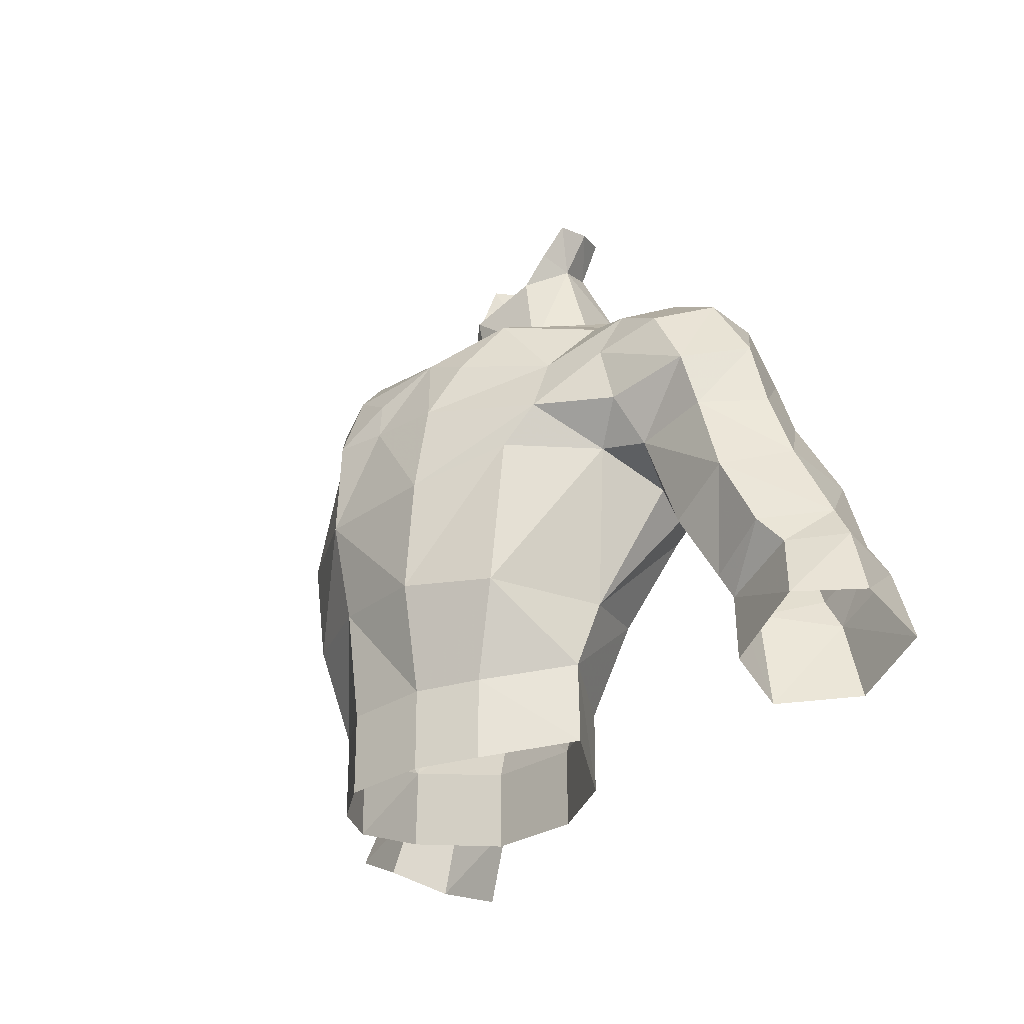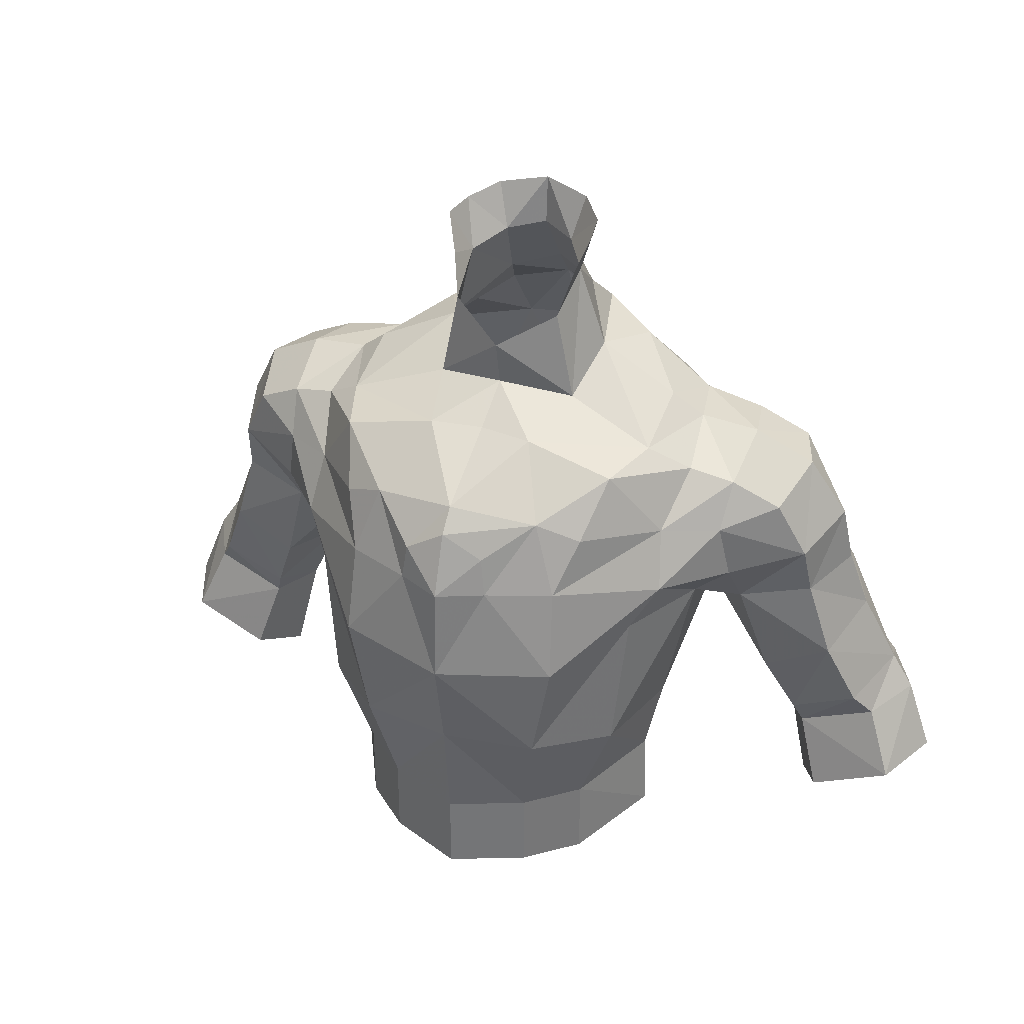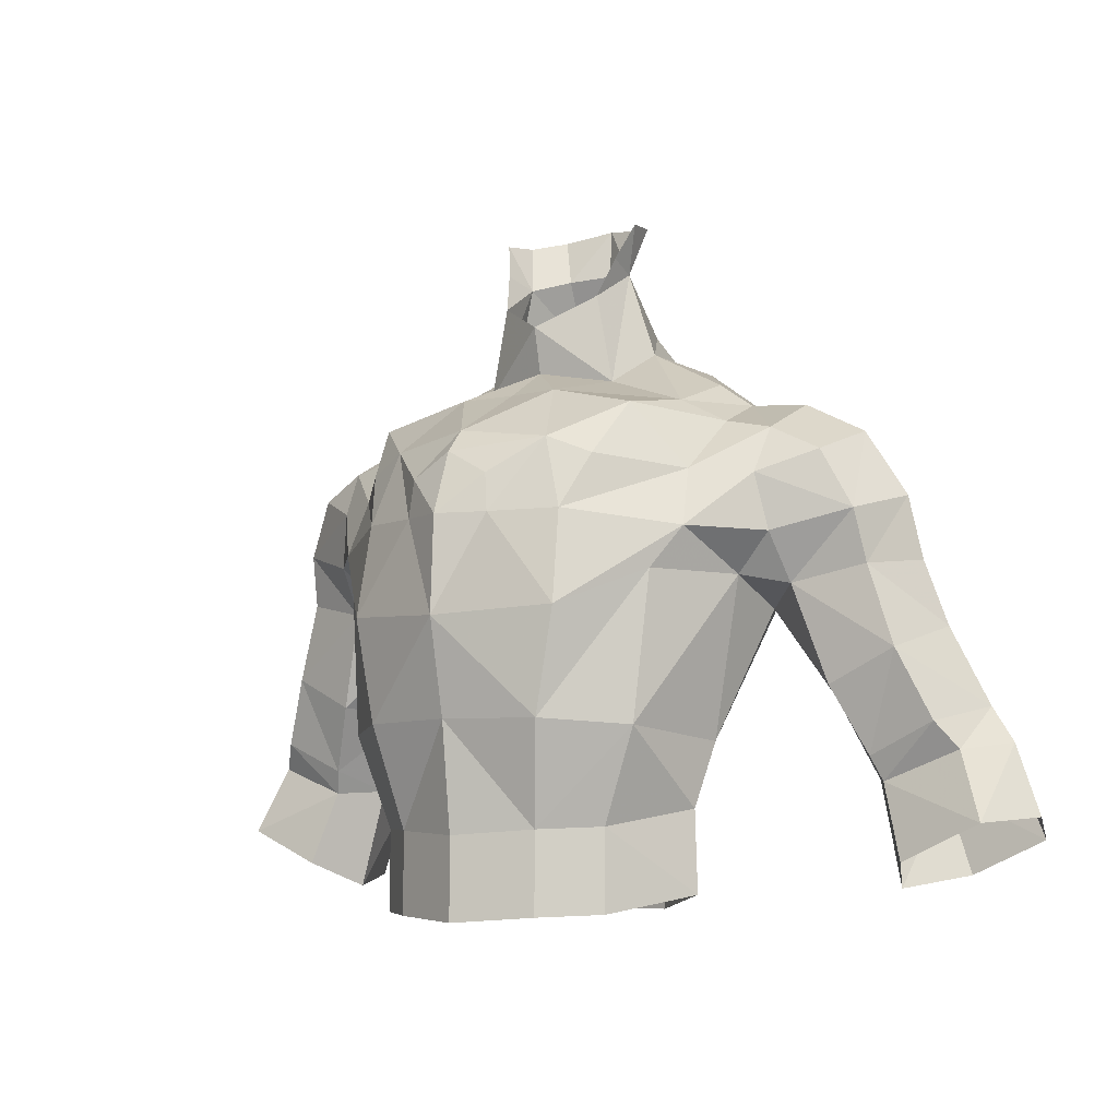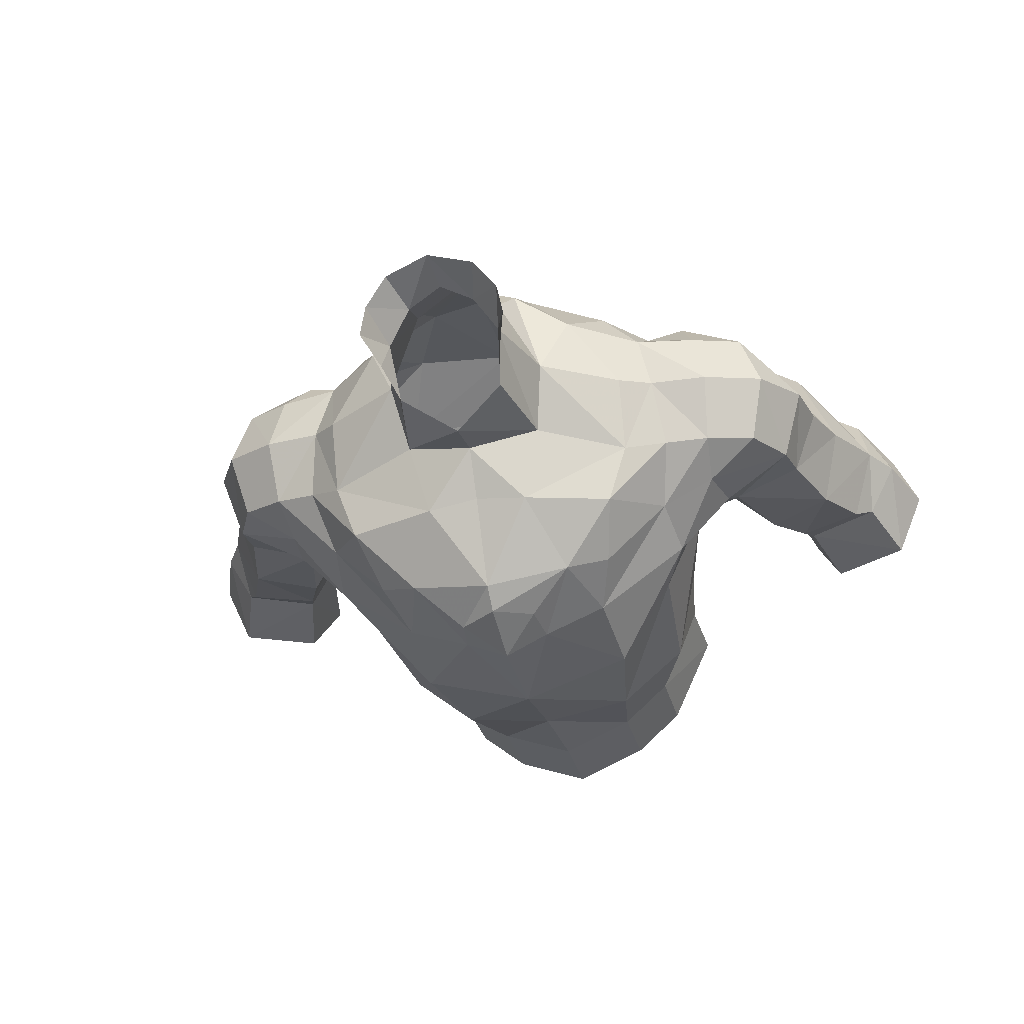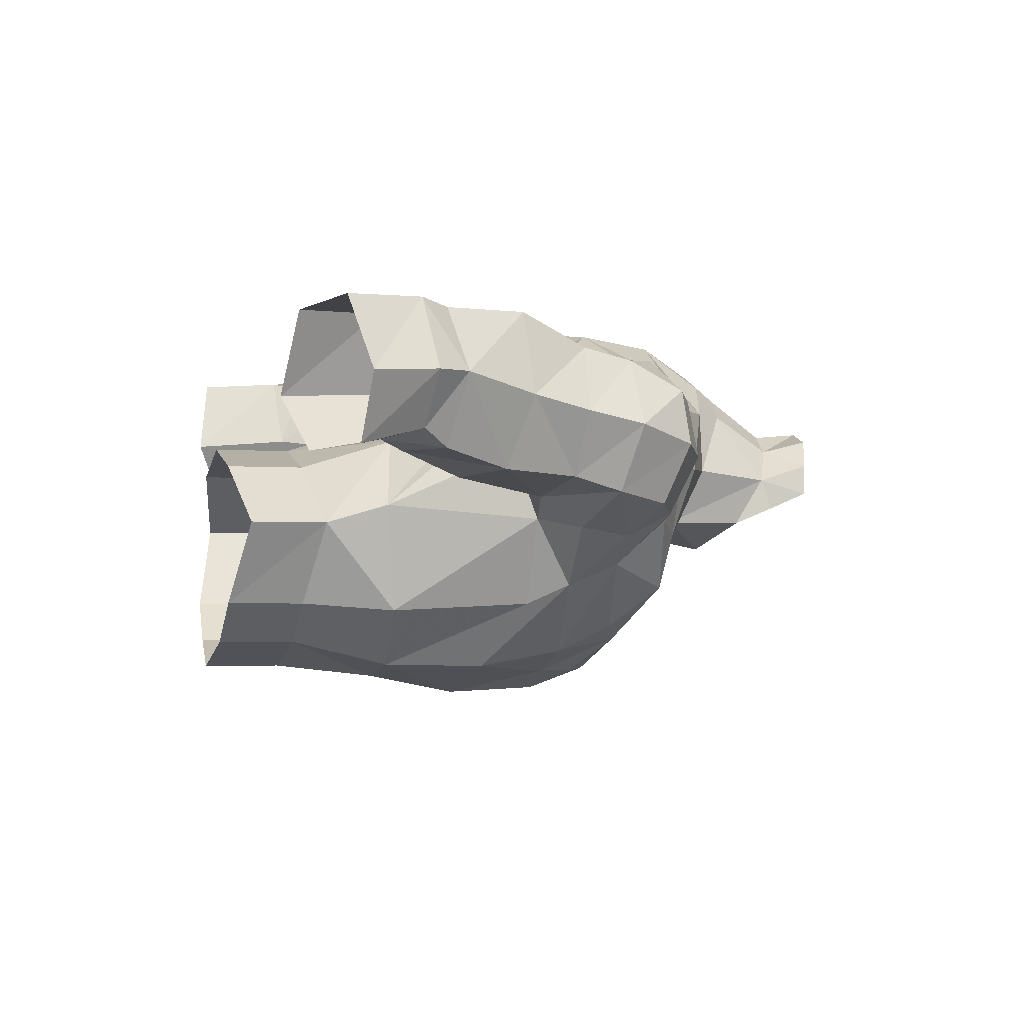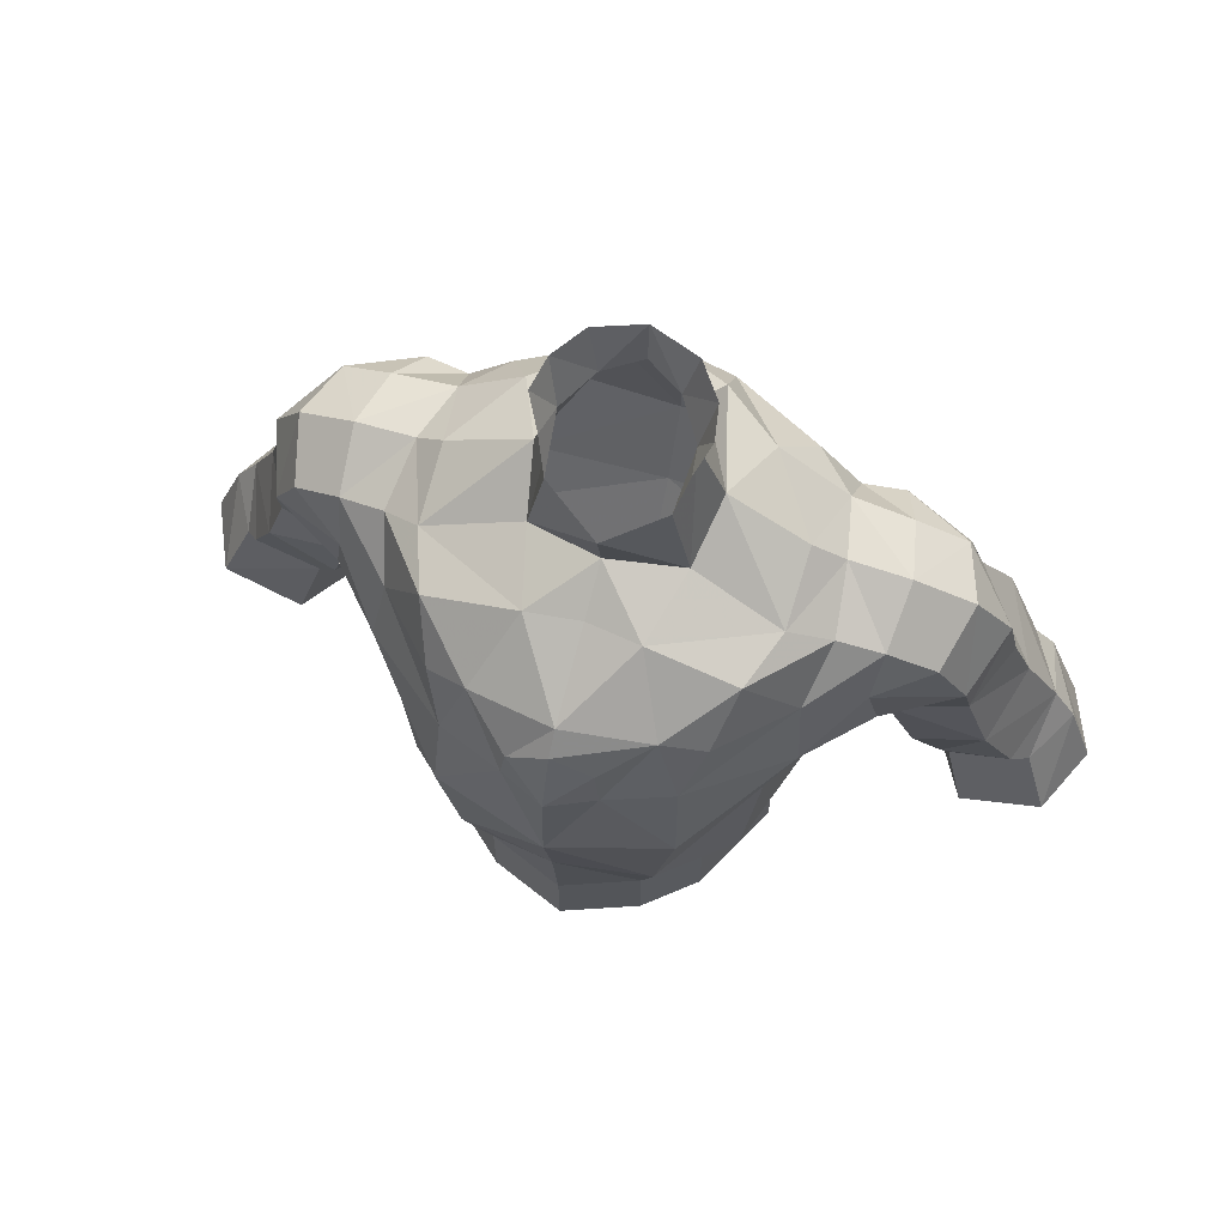
<metadata>
{"format":"obj","ext":"obj","renderer":"f3d","projection":"perspective","resolution":1024,"background":"white","views":[{"elev":-27.6,"azim":60.7,"up":"+Z"},{"elev":33.3,"azim":22.5,"up":"+Z"},{"elev":-7.3,"azim":34.7,"up":"+Z"},{"elev":-33.4,"azim":14.6,"up":"+Y"},{"elev":-2.7,"azim":-105.5,"up":"+Y"},{"elev":65.8,"azim":17.6,"up":"+Z"}]}
</metadata>
<code>
g robber_armour_male_32670
v -7.603 2.643 74.31
v -9.871 2.682 74.11
v -9.676 0.332 72.95
v -7.952 0.1392 73.32
v -6.888 4.928 74.32
v -9.365 4.97 73.84
v -7.19 6.604 72.21
v -8.775 6.73 72.38
v -9.5 -0.5911 71.2
v -7.434 -1.731 71.36
v -12.84 1.575 67.88
v -12.62 1.037 69.85
v -13.49 3.643 70.53
v -13.85 4.081 68.19
v -11.51 0.6366 72.03
v -12.12 3.011 72.94
v -11.32 5.225 72.87
v -11.37 6.37 70.67
v -9.871 2.682 74.11
v -9.365 4.97 73.84
v -9.676 0.332 72.95
v -10.53 7.73 64.51
v -10.11 4.284 63.33
v -11.66 4.687 60.27
v -12.21 7.357 61.19
v -14.56 7.747 62.33
v -12.81 7.637 60.01
v -15.37 7.974 61.17
v -8.288 2.925 66.62
v -10.11 0.9202 67.28
v -11.23 1.564 63.61
v -12.58 4.419 56.36
v -12.69 2.872 60.16
v -13.58 2.31 57.29
v -15.6 3.087 61.24
v -16.64 2.374 58.63
v -12.36 2.479 61.06
v -8.93 6.838 67.35
v -13.9 7.526 56.83
v -16.74 7.777 58.1
v -13.78 1.748 64.86
v -14.92 2.419 62.24
v -6.279 -3.639 62.1
v -4.889 -3.355 58.55
v -2.981 -4.965 58.45
v -3.701 -5.934 62.32
v -6.476 -0.4288 74.2
v -6.499 2.381 75.21
v -0.04879 3.324 58.63
v -3.771 2.356 58.66
v -4.692 3.446 62.25
v -0.04879 4.3 61.73
v -9.894 -0.2828 69.07
v -9.5 -0.5911 71.2
v -16.76 5.156 61.53
v -17.8 4.929 58.87
v -13.12 7.894 65.7
v -15.88 5.208 62.86
v -14.58 4.561 65.77
v -4.303 -5.385 69.77
v -5.006 -4.312 71.82
v -7.749 -2.588 69.18
v -0.04879 -6.04 58.25
v -0.04878 -6.521 62.37
v -5.685 -2.673 73.87
v -5.755 5.215 65.92
v -5.009 6.619 68.03
v -0.04881 7.486 66.76
v -2.822 2.922 81.92
v -1.903 4.066 82.26
v -1.425 3.621 80.49
v -2.358 2.263 80
v -0.0643 4.565 82.57
v -0.0488 4.396 80.71
v -1.821 5.12 78.07
v -3.331 2.567 76.77
v -2.859 0.2735 75.4
v -0.04878 -0.4805 75.89
v -0.06428 -0.8352 77.66
v -2.184 0.3016 78.83
v -0.04881 6.037 78.47
v -6.596 -0.06049 59.23
v -7.05 0.6716 61.67
v -6.814 -3.367 67.64
v -4.468 -6.006 66.27
v -3.331 2.567 76.77
v -2.859 0.2735 75.4
v -7.251 6.834 68.99
v -3.794 8.311 71.05
v -11.92 6.759 68.56
v -2.122 -2.558 74.71
v -0.04881 7.006 77.27
v -2.245 6.375 76.88
v -2.146 8.072 74.49
v -0.04881 8.397 74.57
v -0.04882 8.832 69.89
v 7.501 2.645 74.31
v 7.854 0.1411 73.32
v 9.578 0.3347 72.95
v 9.773 2.685 74.11
v 9.268 4.973 73.85
v 7.004 4.943 74.32
v 8.677 6.732 72.38
v 7.092 6.606 72.21
v 7.337 -1.729 71.36
v 9.402 -0.5883 71.2
v 12.74 1.578 67.89
v 13.75 4.083 68.19
v 13.39 3.645 70.53
v 12.52 1.039 69.85
v 12.03 3.014 72.95
v 11.41 0.6393 72.03
v 11.27 6.373 70.67
v 11.22 5.228 72.88
v 9.268 4.973 73.85
v 9.773 2.685 74.11
v 9.578 0.3347 72.95
v 10.43 7.733 64.52
v 12.11 7.359 61.2
v 11.56 4.689 60.27
v 10.01 4.287 63.34
v 14.46 7.75 62.33
v 15.27 7.977 61.18
v 12.71 7.639 60.02
v 8.19 2.927 66.62
v 11.13 1.567 63.61
v 10.01 0.9229 67.28
v 12.49 4.421 56.36
v 13.48 2.312 57.29
v 12.59 2.874 60.16
v 16.54 2.375 58.64
v 15.5 3.089 61.24
v 12.26 2.482 61.07
v 8.832 6.841 67.36
v 16.64 7.779 58.1
v 13.81 7.528 56.83
v 13.68 1.75 64.86
v 14.82 2.421 62.24
v 6.181 -3.639 62.1
v 3.604 -5.934 62.32
v 2.883 -4.965 58.45
v 4.792 -3.355 58.55
v 6.278 2.375 75.21
v 6.253 -0.4347 74.2
v -0.04879 3.324 58.63
v 4.594 3.446 62.25
v 3.674 2.356 58.66
v 9.796 -0.2801 69.08
v 9.402 -0.5883 71.2
v 16.66 5.157 61.53
v 17.7 4.931 58.87
v 13.02 7.897 65.71
v 15.78 5.21 62.86
v 14.48 4.563 65.77
v 4.205 -5.385 69.77
v 7.651 -2.586 69.18
v 4.908 -4.312 71.82
v -0.04879 -6.04 58.25
v 5.461 -2.673 73.87
v 5.657 5.215 65.92
v 4.911 6.619 68.03
v 2.693 2.922 81.92
v 2.261 2.263 80
v 1.327 3.621 80.49
v 1.775 4.066 82.26
v 3.234 2.567 76.77
v 1.723 5.12 78.07
v 2.761 0.2735 75.4
v 2.056 0.3016 78.83
v 6.952 0.6717 61.67
v 6.499 -0.0605 59.23
v 6.716 -3.367 67.64
v 4.371 -6.006 66.27
v 3.234 2.567 76.77
v 2.761 0.2735 75.4
v 7.153 6.836 68.99
v 3.696 8.311 71.05
v 11.82 6.761 68.57
v 2.025 -2.558 74.71
v 2.147 6.375 76.88
v 2.048 8.072 74.49
v -3.771 2.356 55.58
v -3.771 2.356 58.66
v -0.04879 3.324 58.63
v -0.04879 3.324 55.55
v -2.981 -4.965 55.37
v -2.981 -4.965 58.45
v -4.889 -3.355 58.55
v -4.889 -3.355 55.46
v -6.596 -0.06049 59.23
v -6.698 -0.0605 56.14
v -0.04879 -6.04 55.17
v -0.04879 -6.04 58.25
v -0.04879 3.324 55.55
v -0.04879 3.324 58.63
v 3.674 2.356 58.66
v 3.674 2.356 55.58
v 4.792 -3.355 55.46
v 4.792 -3.355 58.55
v 2.883 -4.965 58.45
v 2.883 -4.965 55.37
v 6.6 -0.0605 56.14
v 6.499 -0.0605 59.23
v -0.04879 -6.04 58.25
v -0.04877 -5.501 72.93
v -3.384 -4.863 72.5
v -1.582 -6.284 71.14
v -0.04876 -6.249 72.07
v 3.287 -4.863 72.5
v 1.497 -6.098 71.17
v -5.428 6.496 74.22
v -0.04878 -0.4805 75.89
v -0.04878 -2.301 74.74
v -0.04878 -7.264 66.02
v -1.81 -6.301 69.72
v -0.04876 -7.097 69.69
v -8.416 0.1013 67.63
v -8.288 2.925 66.62
v -7.251 6.834 68.99
v -8.775 6.73 72.38
v -9.894 -0.2828 69.07
v -8.416 0.1013 67.63
v -0.04881 7.006 77.27
v -2.572 0.9811 80.38
v -3.065 1.637 81.78
v -4.426 4.99 76.24
v -2.245 6.375 76.88
v 5.492 6.509 74.22
v 1.713 -6.301 69.72
v 8.318 0.1032 67.63
v 8.19 2.927 66.62
v 7.153 6.836 68.99
v 8.677 6.732 72.38
v 9.796 -0.2801 69.08
v 8.318 0.1032 67.63
v 2.443 0.9811 80.38
v 2.936 1.637 81.78
v 4.329 4.99 76.24
v 2.147 6.375 76.88
f 1 2 3
f 1 3 4
f 2 1 5
f 2 5 6
f 6 5 7
f 6 7 8
f 3 9 10
f 3 10 4
f 11 12 13
f 11 13 14
f 12 15 16
f 12 16 13
f 13 16 17
f 13 17 18
f 17 16 19
f 17 19 20
f 19 16 15
f 19 15 21
f 22 23 24
f 22 24 25
f 26 25 27
f 26 27 28
f 29 30 31
f 29 31 23
f 32 24 33
f 32 33 34
f 33 35 36
f 33 36 34
f 37 24 23
f 37 23 31
f 29 23 22
f 29 22 38
f 27 39 40
f 27 40 28
f 41 42 37
f 41 37 31
f 43 44 45
f 43 45 46
f 1 4 47
f 1 47 48
f 49 50 51
f 49 51 52
f 30 53 12
f 30 12 11
f 54 15 12
f 54 12 53
f 33 37 42
f 33 42 35
f 55 56 36
f 55 36 35
f 56 55 28
f 56 28 40
f 32 39 27
f 32 27 24
f 26 57 22
f 26 22 25
f 58 42 41
f 58 41 59
f 60 61 10
f 60 10 62
f 45 63 64
f 45 64 46
f 4 10 65
f 4 65 47
f 66 67 68
f 66 68 52
f 69 70 71
f 69 71 72
f 73 74 71
f 73 71 70
f 72 71 75
f 72 75 76
f 77 78 79
f 77 79 80
f 75 71 74
f 75 74 81
f 51 50 82
f 51 82 83
f 82 44 43
f 82 43 83
f 84 43 46
f 84 46 85
f 86 48 47
f 86 47 87
f 88 7 89
f 88 89 67
f 59 41 11
f 59 11 14
f 59 14 90
f 59 90 57
f 41 31 30
f 41 30 11
f 57 90 38
f 57 38 22
f 14 13 18
f 14 18 90
f 35 42 58
f 35 58 55
f 58 26 28
f 58 28 55
f 57 26 58
f 57 58 59
f 91 87 47
f 91 47 65
f 75 81 92
f 75 92 93
f 94 95 96
f 94 96 89
f 97 98 99
f 97 99 100
f 100 101 102
f 100 102 97
f 101 103 104
f 101 104 102
f 99 98 105
f 99 105 106
f 107 108 109
f 107 109 110
f 110 109 111
f 110 111 112
f 109 113 114
f 109 114 111
f 114 115 116
f 114 116 111
f 116 117 112
f 116 112 111
f 118 119 120
f 118 120 121
f 122 123 124
f 122 124 119
f 125 121 126
f 125 126 127
f 128 129 130
f 128 130 120
f 130 129 131
f 130 131 132
f 133 126 121
f 133 121 120
f 125 134 118
f 125 118 121
f 124 123 135
f 124 135 136
f 137 126 133
f 137 133 138
f 139 140 141
f 139 141 142
f 97 143 144
f 97 144 98
f 145 52 146
f 145 146 147
f 127 107 110
f 127 110 148
f 149 148 110
f 149 110 112
f 130 132 138
f 130 138 133
f 150 132 131
f 150 131 151
f 151 135 123
f 151 123 150
f 128 120 124
f 128 124 136
f 122 119 118
f 122 118 152
f 153 154 137
f 153 137 138
f 155 156 105
f 155 105 157
f 141 140 64
f 141 64 158
f 98 144 159
f 98 159 105
f 160 52 68
f 160 68 161
f 162 163 164
f 162 164 165
f 73 165 164
f 73 164 74
f 163 166 167
f 163 167 164
f 168 169 79
f 168 79 78
f 167 81 74
f 167 74 164
f 146 170 171
f 146 171 147
f 171 170 139
f 171 139 142
f 172 173 140
f 172 140 139
f 174 175 144
f 174 144 143
f 176 161 177
f 176 177 104
f 154 108 107
f 154 107 137
f 154 152 178
f 154 178 108
f 137 107 127
f 137 127 126
f 152 118 134
f 152 134 178
f 108 178 113
f 108 113 109
f 132 150 153
f 132 153 138
f 153 150 123
f 153 123 122
f 152 154 153
f 152 153 122
f 179 159 144
f 179 144 175
f 167 180 92
f 167 92 81
f 181 177 96
f 181 96 95
f 182 183 184
f 182 184 185
f 186 187 188
f 186 188 189
f 189 188 190
f 189 190 191
f 192 193 187
f 192 187 186
f 191 190 183
f 191 183 182
f 194 195 196
f 194 196 197
f 198 199 200
f 198 200 201
f 202 203 199
f 202 199 198
f 201 200 204
f 201 204 192
f 197 196 203
f 197 203 202
f 205 206 207
f 205 207 208
f 209 205 208
f 209 208 210
f 211 94 89
f 76 75 93
f 91 212 87
f 213 91 205
f 85 214 215
f 215 214 216
f 214 85 46
f 217 83 43
f 67 66 88
f 7 88 8
f 83 218 88
f 65 61 206
f 219 18 220
f 20 220 17
f 9 221 62
f 21 15 54
f 9 62 10
f 211 89 7
f 27 25 24
f 33 24 37
f 219 90 18
f 220 18 17
f 38 219 29
f 217 218 83
f 29 222 30
f 30 222 53
f 84 217 43
f 67 96 68
f 219 38 90
f 217 62 221
f 215 206 60
f 1 48 5
f 94 223 95
f 224 72 80
f 72 224 225
f 72 225 69
f 80 72 77
f 72 76 77
f 91 65 206
f 91 213 212
f 84 62 217
f 85 62 84
f 215 207 206
f 66 83 88
f 52 51 66
f 66 51 83
f 211 7 5
f 48 86 226
f 60 62 85
f 89 96 67
f 91 206 205
f 65 10 61
f 206 61 60
f 64 214 46
f 94 227 223
f 85 215 60
f 226 211 5
f 227 94 226
f 86 227 226
f 94 211 226
f 226 5 48
f 228 177 181
f 166 180 167
f 179 175 212
f 213 205 179
f 173 229 214
f 229 216 214
f 214 140 173
f 230 139 170
f 161 176 160
f 104 103 176
f 170 176 231
f 159 209 157
f 232 233 113
f 115 114 233
f 106 156 234
f 117 149 112
f 106 105 156
f 228 104 177
f 124 120 119
f 130 133 120
f 232 113 178
f 233 114 113
f 134 125 232
f 230 170 231
f 125 127 235
f 127 148 235
f 172 139 230
f 161 68 96
f 232 178 134
f 230 234 156
f 229 155 209
f 97 102 143
f 181 95 223
f 236 169 163
f 163 237 236
f 163 162 237
f 169 168 163
f 163 168 166
f 179 209 159
f 179 212 213
f 172 230 156
f 173 172 156
f 229 209 210
f 160 176 170
f 52 160 146
f 160 170 146
f 228 102 104
f 143 238 174
f 155 173 156
f 177 161 96
f 179 205 209
f 159 157 105
f 209 155 157
f 64 140 214
f 181 223 239
f 173 155 229
f 238 102 228
f 239 238 181
f 174 238 239
f 181 238 228
f 238 143 102
f 215 216 207
f 207 216 208
f 208 216 210
f 210 216 229

</code>
